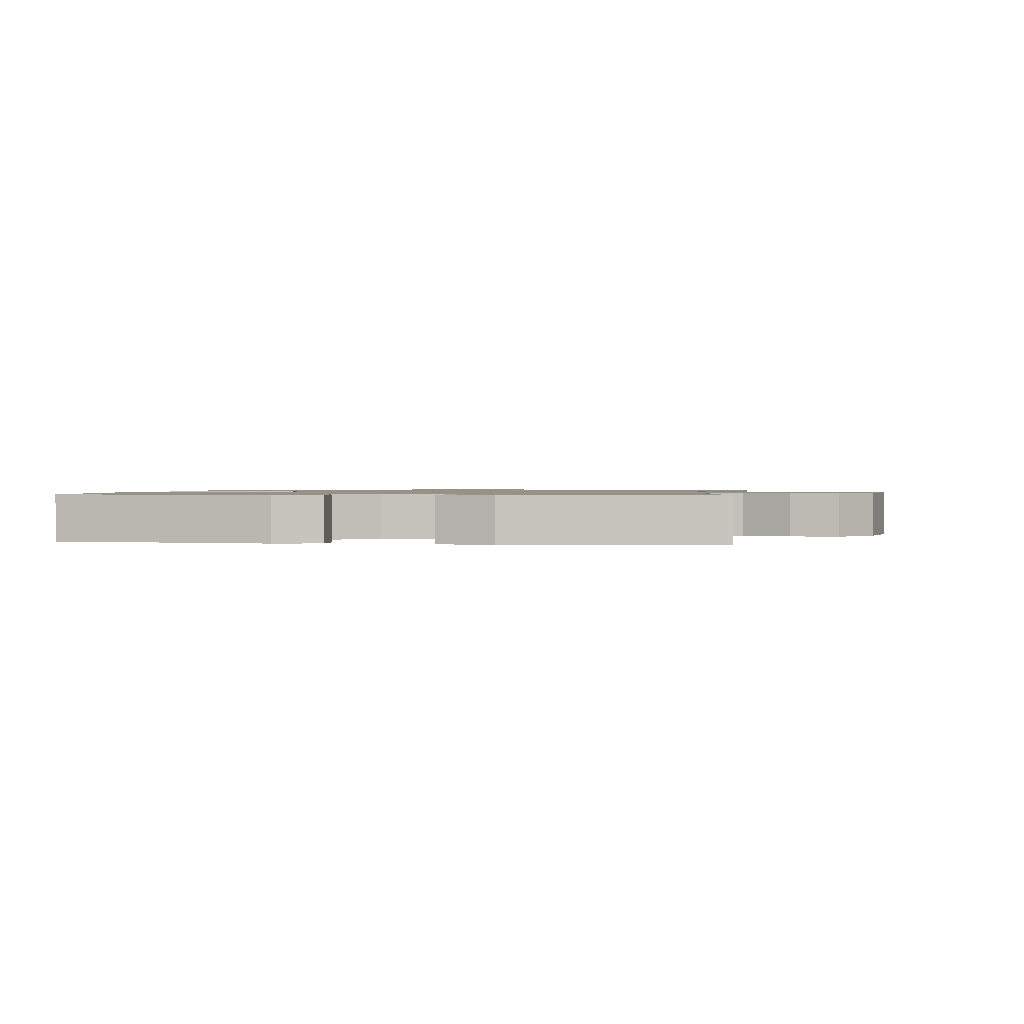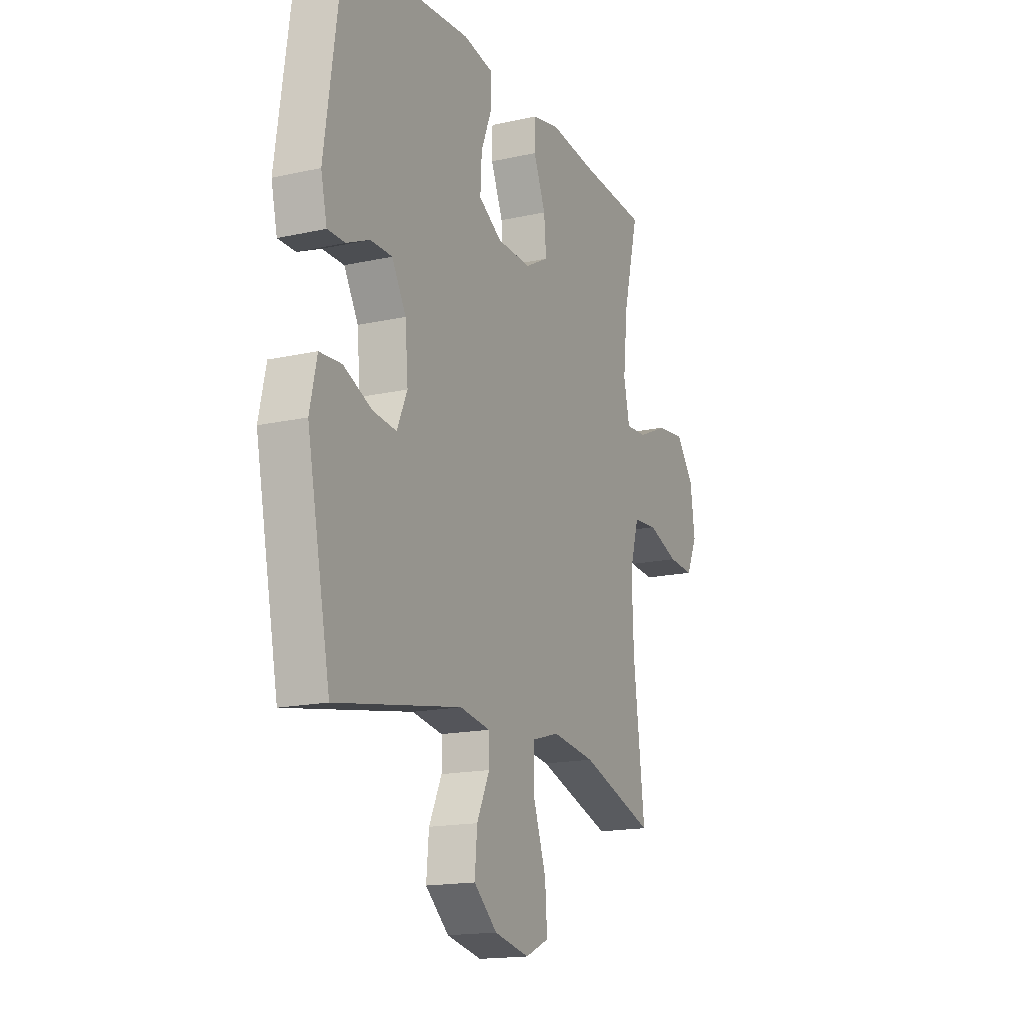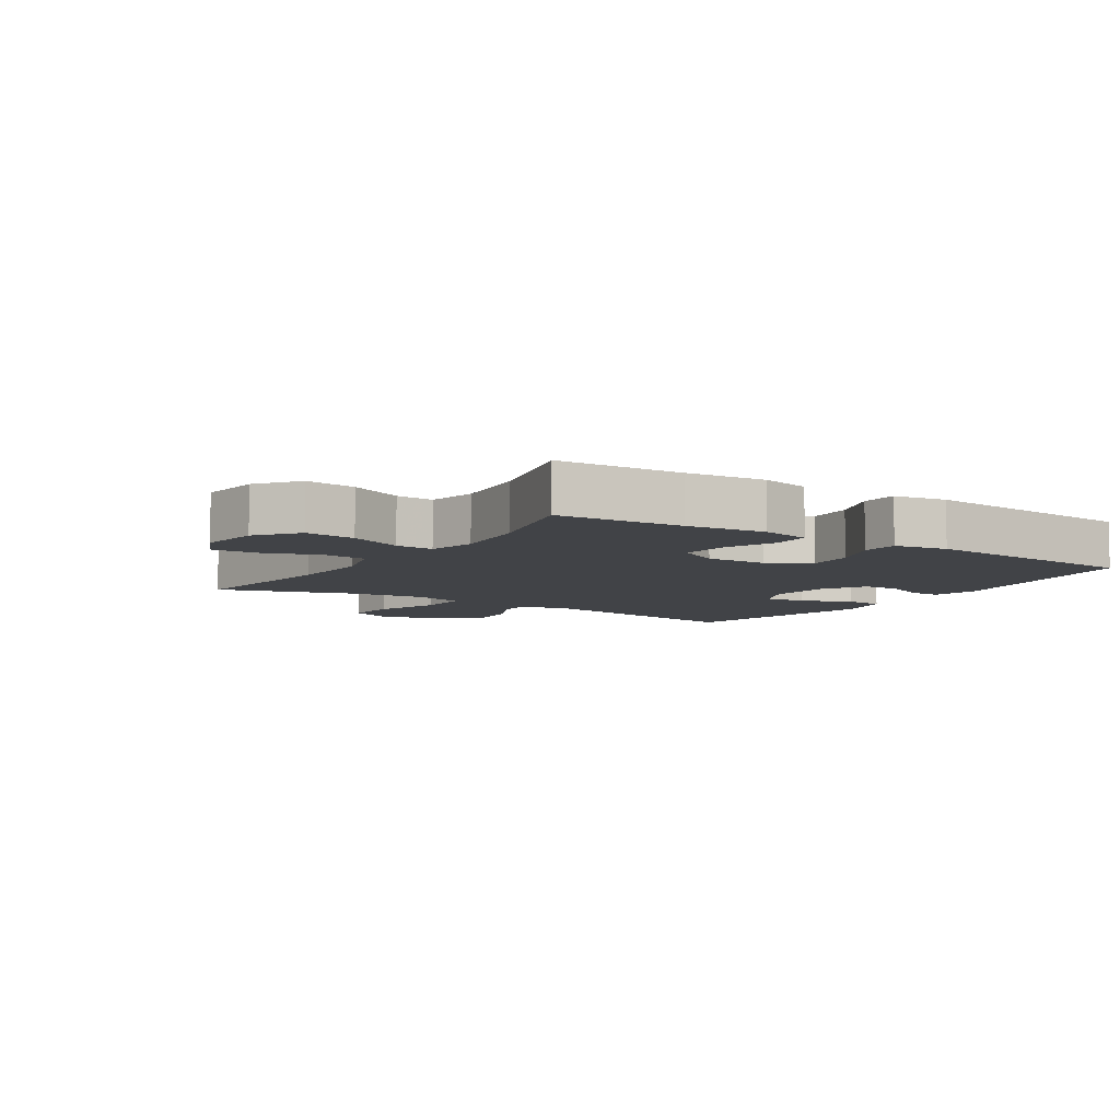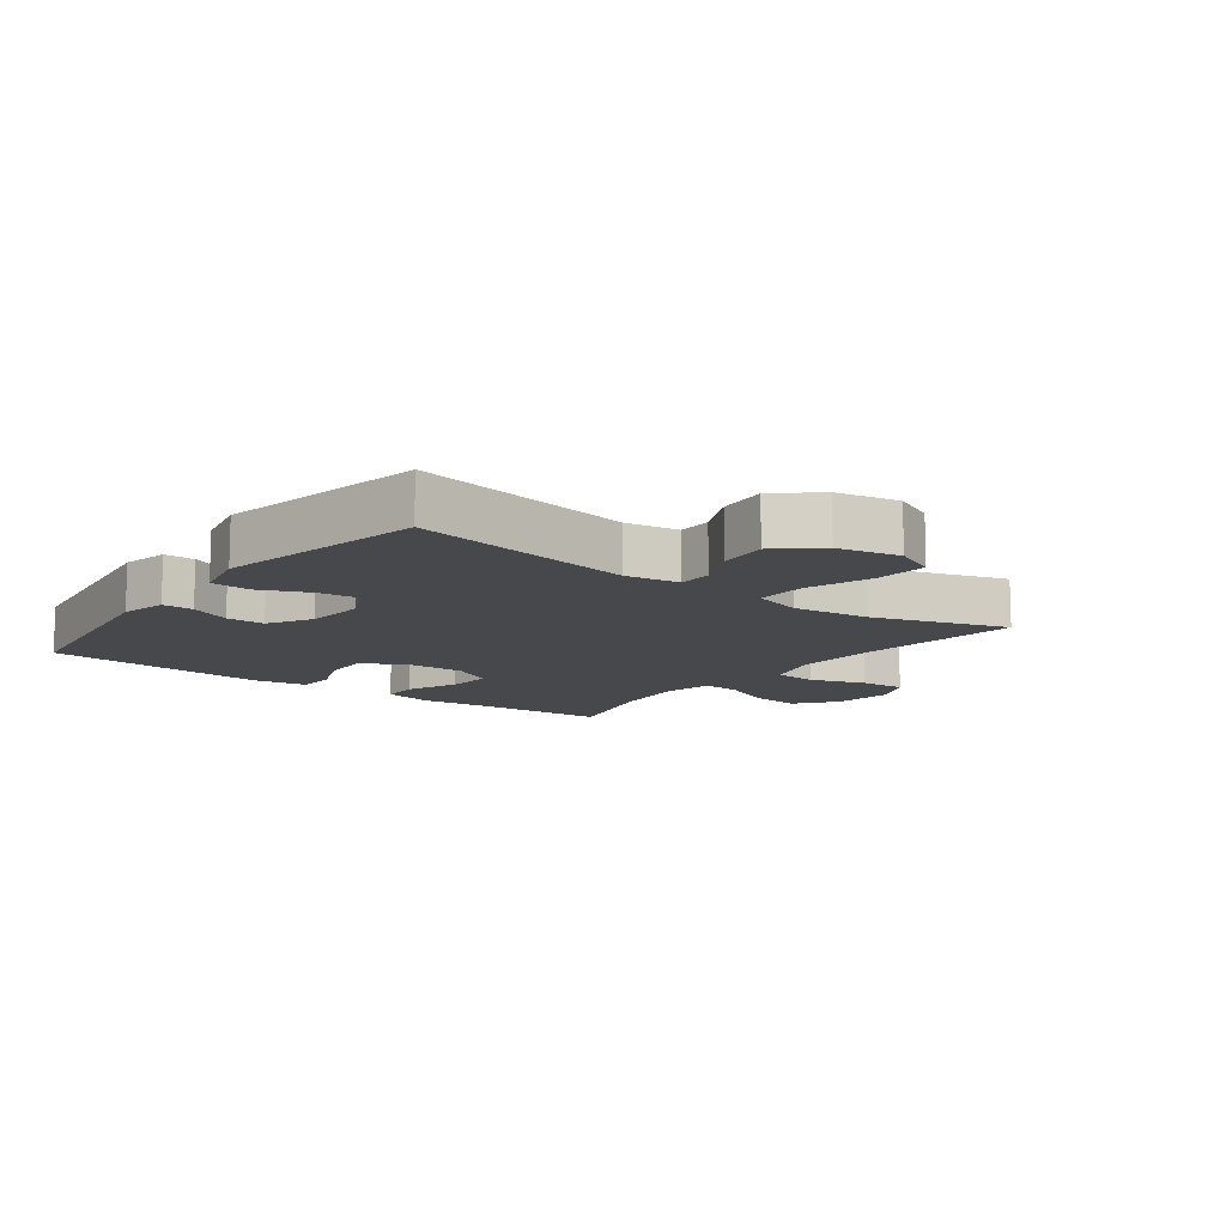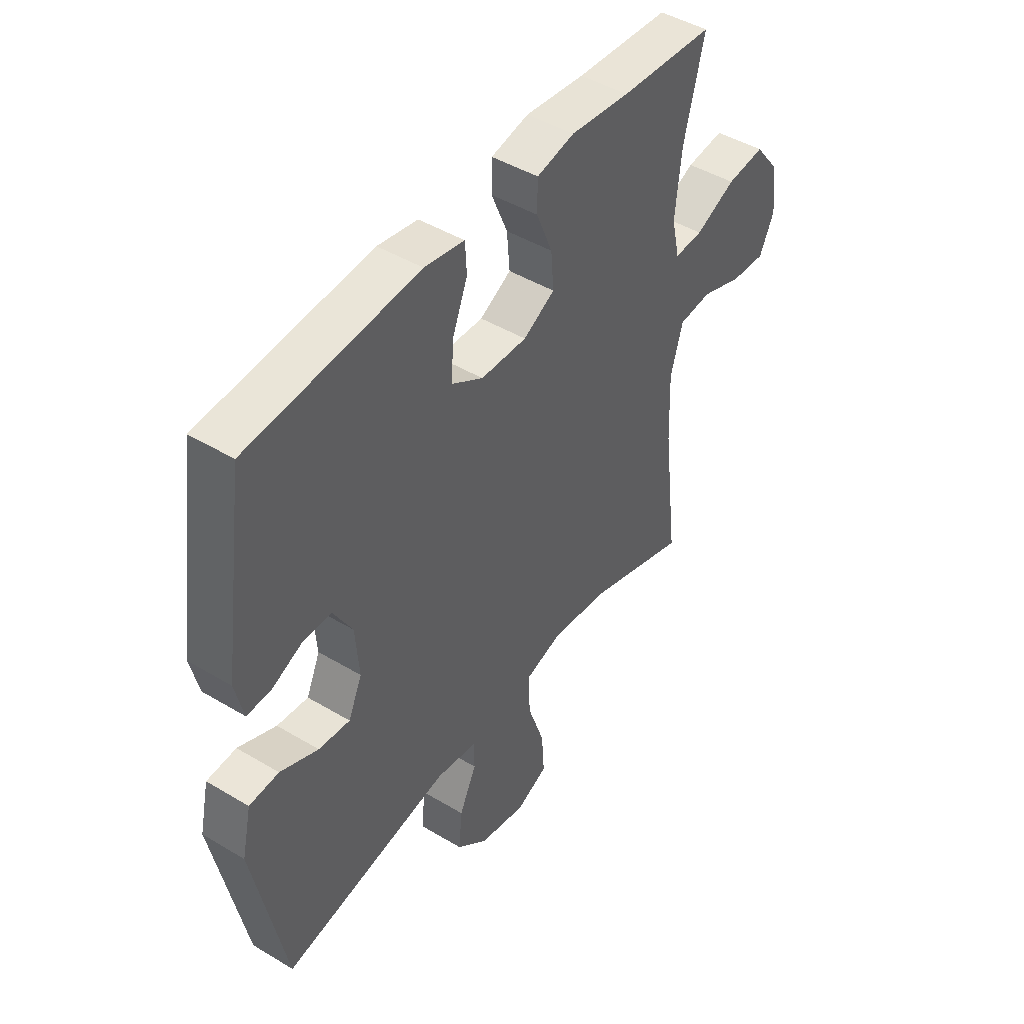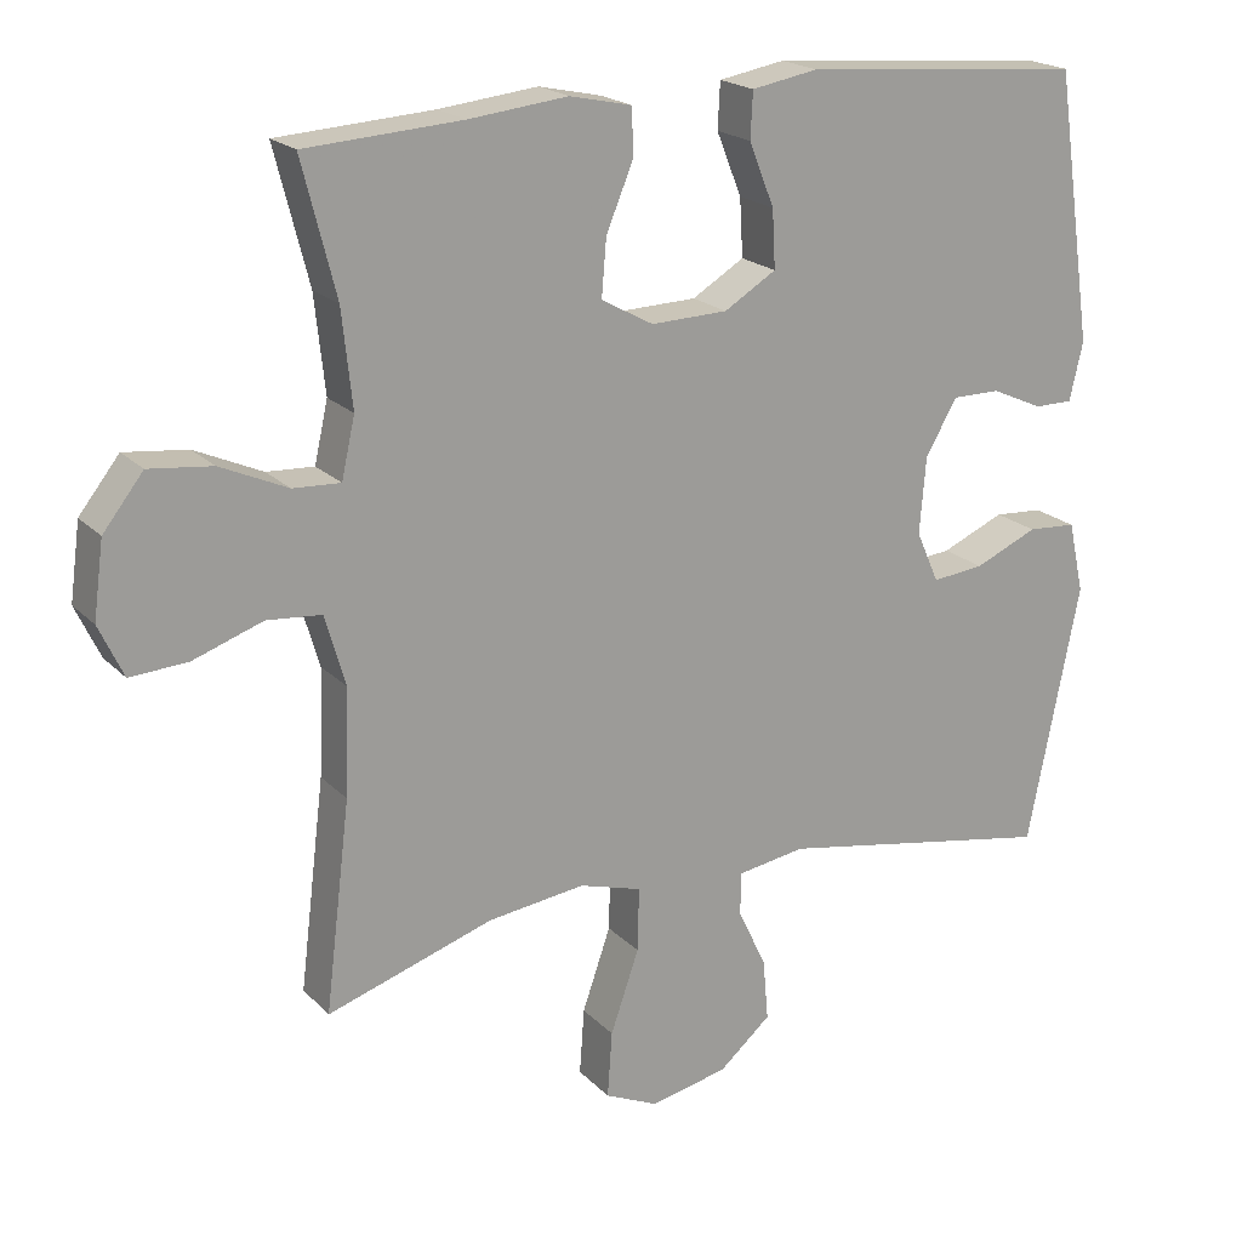
<metadata>
{"format":"obj","ext":"obj","renderer":"f3d","projection":"perspective","resolution":1024,"background":"white","views":[{"elev":1.0,"azim":97.7,"up":"+Y"},{"elev":-16.5,"azim":114.5,"up":"+Z"},{"elev":-7.2,"azim":-33.2,"up":"+Y"},{"elev":-11.6,"azim":142.9,"up":"+Y"},{"elev":45.7,"azim":124.6,"up":"+Z"},{"elev":19.9,"azim":-30.0,"up":"+Z"}]}
</metadata>
<code>
v 0.5 0.07 -0.5
v 0.145 0.07 -0.437
v 0.059 0.07 -0.451
v 0.058 0.07 -0.505
v 0.094 0.07 -0.581
v 0.101 0.07 -0.659
v 0.035 0.07 -0.716
v -0.064 0.07 -0.737
v -0.131 0.07 -0.707
v -0.125 0.07 -0.623
v -0.089 0.07 -0.519
v -0.087 0.07 -0.438
v -0.166 0.07 -0.415
v -0.289 0.07 -0.431
v -0.5 0.07 -0.5
v -0.468 0.07 -0.237
v -0.463 0.07 -0.103
v -0.489 0.07 -0.014
v -0.558 0.07 -0.008
v -0.646 0.07 -0.039
v -0.719 0.07 -0.044
v -0.75 0.07 0.022
v -0.737 0.07 0.118
v -0.686 0.07 0.183
v -0.606 0.07 0.174
v -0.521 0.07 0.136
v -0.461 0.07 0.133
v -0.444 0.07 0.209
v -0.457 0.07 0.331
v -0.5 0.07 0.5
v -0.302 0.07 0.513
v -0.177 0.07 0.527
v -0.098 0.07 0.51
v -0.097 0.07 0.45
v -0.131 0.07 0.368
v -0.137 0.07 0.296
v -0.071 0.07 0.26
v 0.026 0.07 0.263
v 0.092 0.07 0.303
v 0.088 0.07 0.376
v 0.056 0.07 0.456
v 0.059 0.07 0.514
v 0.143 0.07 0.529
v 0.5 0.07 0.5
v 0.549 0.07 0.159
v 0.532 0.07 0.085
v 0.483 0.07 0.085
v 0.418 0.07 0.114
v 0.357 0.07 0.114
v 0.317 0.07 0.045
v 0.309 0.07 -0.052
v 0.338 0.07 -0.117
v 0.404 0.07 -0.11
v 0.484 0.07 -0.075
v 0.546 0.07 -0.079
v 0.566 0.07 -0.169
v 0.5 0 -0.5
v 0.145 0 -0.437
v 0.059 0 -0.451
v 0.058 0 -0.505
v 0.094 0 -0.581
v 0.101 0 -0.659
v 0.035 0 -0.716
v -0.064 0 -0.737
v -0.131 0 -0.707
v -0.125 0 -0.623
v -0.089 0 -0.519
v -0.087 0 -0.438
v -0.166 0 -0.415
v -0.289 0 -0.431
v -0.5 0 -0.5
v -0.468 0 -0.237
v -0.463 0 -0.103
v -0.489 0 -0.014
v -0.558 0 -0.008
v -0.646 0 -0.039
v -0.719 0 -0.044
v -0.75 0 0.022
v -0.737 0 0.118
v -0.686 0 0.183
v -0.606 0 0.174
v -0.521 0 0.136
v -0.461 0 0.133
v -0.444 0 0.209
v -0.457 0 0.331
v -0.5 0 0.5
v -0.302 0 0.513
v -0.177 0 0.527
v -0.098 0 0.51
v -0.097 0 0.45
v -0.131 0 0.368
v -0.137 0 0.296
v -0.071 0 0.26
v 0.026 0 0.263
v 0.092 0 0.303
v 0.088 0 0.376
v 0.056 0 0.456
v 0.059 0 0.514
v 0.143 0 0.529
v 0.5 0 0.5
v 0.549 0 0.159
v 0.532 0 0.085
v 0.483 0 0.085
v 0.418 0 0.114
v 0.357 0 0.114
v 0.317 0 0.045
v 0.309 0 -0.052
v 0.338 0 -0.117
v 0.404 0 -0.11
v 0.484 0 -0.075
v 0.546 0 -0.079
v 0.566 0 -0.169
f 56 1 2
f 55 56 2
f 54 55 2
f 53 54 2
f 52 53 2 3
f 51 52 3
f 50 51 3
f 46 47 48
f 45 46 48
f 44 45 48
f 43 44 48
f 42 43 48
f 41 42 48
f 40 41 48
f 39 40 48 49
f 38 39 49 50
f 33 34 35
f 32 33 35
f 31 32 35
f 31 35 36
f 30 31 36
f 29 30 36
f 28 29 36 37
f 24 25 26
f 23 24 26
f 22 23 26
f 21 22 26
f 20 21 26
f 19 20 26
f 18 19 26 27
f 38 50 3
f 37 38 3
f 28 37 3
f 27 28 3
f 18 27 3
f 17 18 3
f 9 10 11
f 8 9 11
f 7 8 11
f 6 7 11
f 5 6 11
f 4 5 11
f 4 11 12
f 3 4 12
f 17 3 12
f 16 17 12
f 14 15 16
f 13 14 16
f 12 13 16
f 58 57 112
f 58 112 111
f 58 111 110
f 58 110 109
f 59 58 109 108
f 59 108 107
f 59 107 106
f 104 103 102
f 104 102 101
f 104 101 100
f 104 100 99
f 104 99 98
f 104 98 97
f 104 97 96
f 105 104 96 95
f 106 105 95 94
f 91 90 89
f 91 89 88
f 91 88 87
f 92 91 87
f 92 87 86
f 92 86 85
f 93 92 85 84
f 82 81 80
f 82 80 79
f 82 79 78
f 82 78 77
f 82 77 76
f 82 76 75
f 83 82 75 74
f 59 106 94
f 59 94 93
f 59 93 84
f 59 84 83
f 59 83 74
f 59 74 73
f 67 66 65
f 67 65 64
f 67 64 63
f 67 63 62
f 67 62 61
f 67 61 60
f 68 67 60
f 68 60 59
f 68 59 73
f 68 73 72
f 72 71 70
f 72 70 69
f 72 69 68
f 1 57 58 2
f 2 58 59 3
f 3 59 60 4
f 4 60 61 5
f 5 61 62 6
f 6 62 63 7
f 7 63 64 8
f 8 64 65 9
f 9 65 66 10
f 10 66 67 11
f 11 67 68 12
f 12 68 69 13
f 13 69 70 14
f 14 70 71 15
f 15 71 72 16
f 16 72 73 17
f 17 73 74 18
f 18 74 75 19
f 19 75 76 20
f 20 76 77 21
f 21 77 78 22
f 22 78 79 23
f 23 79 80 24
f 24 80 81 25
f 25 81 82 26
f 26 82 83 27
f 27 83 84 28
f 28 84 85 29
f 29 85 86 30
f 30 86 87 31
f 31 87 88 32
f 32 88 89 33
f 33 89 90 34
f 34 90 91 35
f 35 91 92 36
f 36 92 93 37
f 37 93 94 38
f 38 94 95 39
f 39 95 96 40
f 40 96 97 41
f 41 97 98 42
f 42 98 99 43
f 43 99 100 44
f 44 100 101 45
f 45 101 102 46
f 46 102 103 47
f 47 103 104 48
f 48 104 105 49
f 49 105 106 50
f 50 106 107 51
f 51 107 108 52
f 52 108 109 53
f 53 109 110 54
f 54 110 111 55
f 55 111 112 56
f 56 112 57 1

</code>
